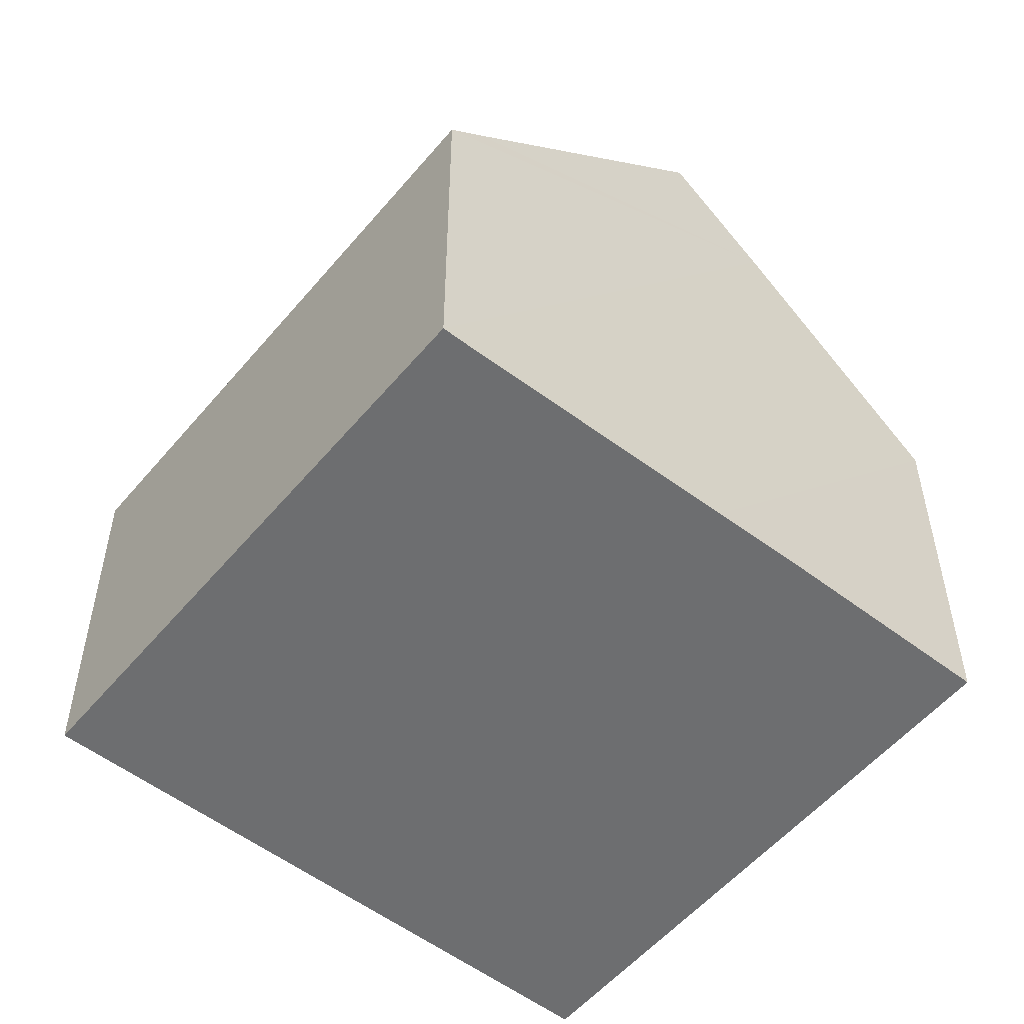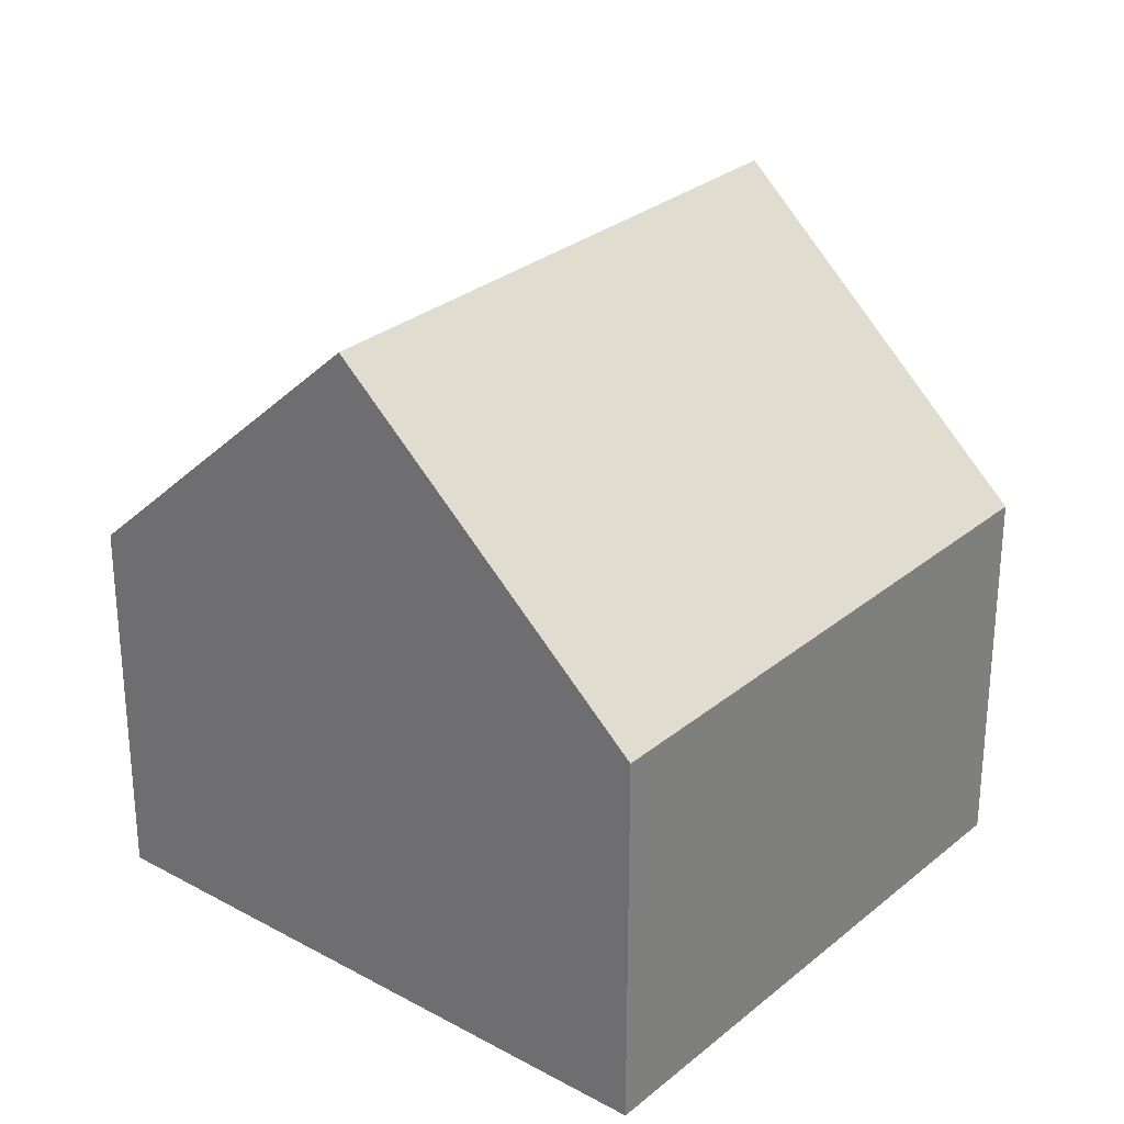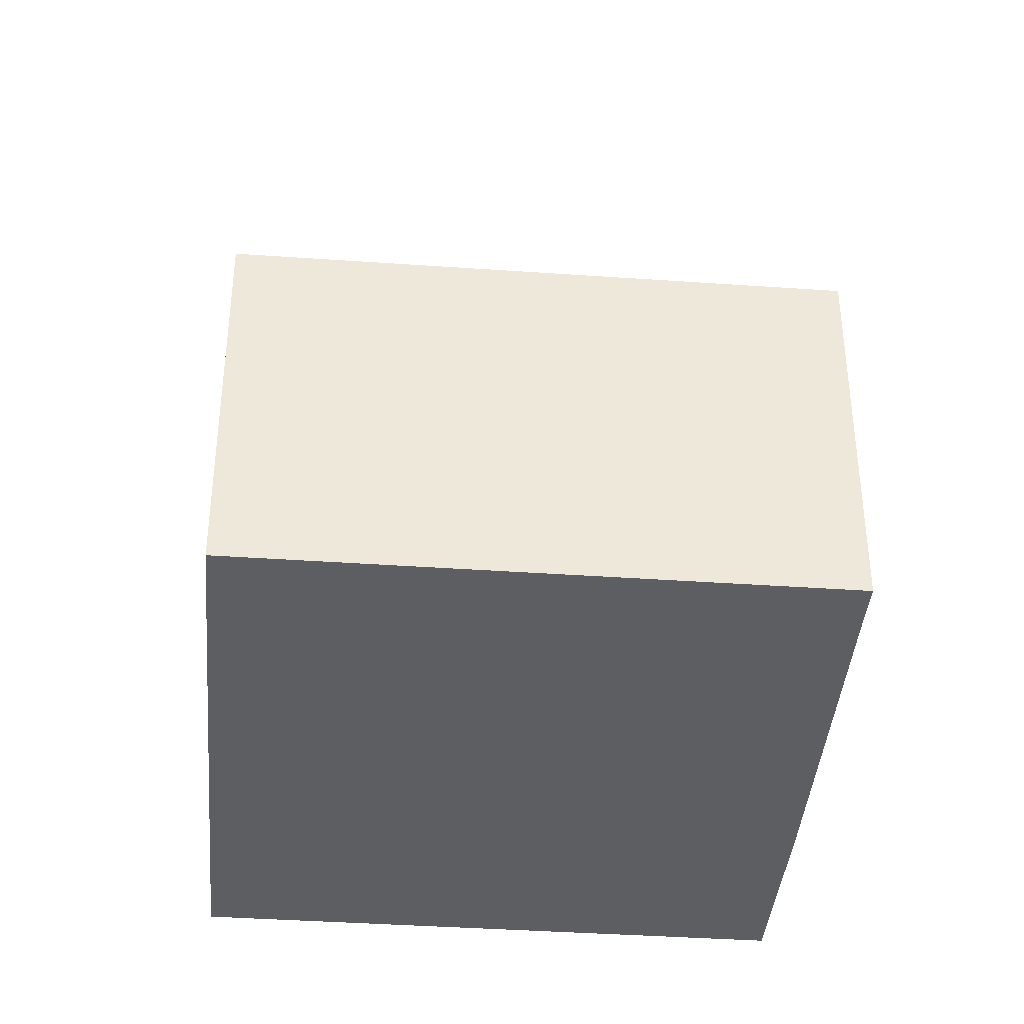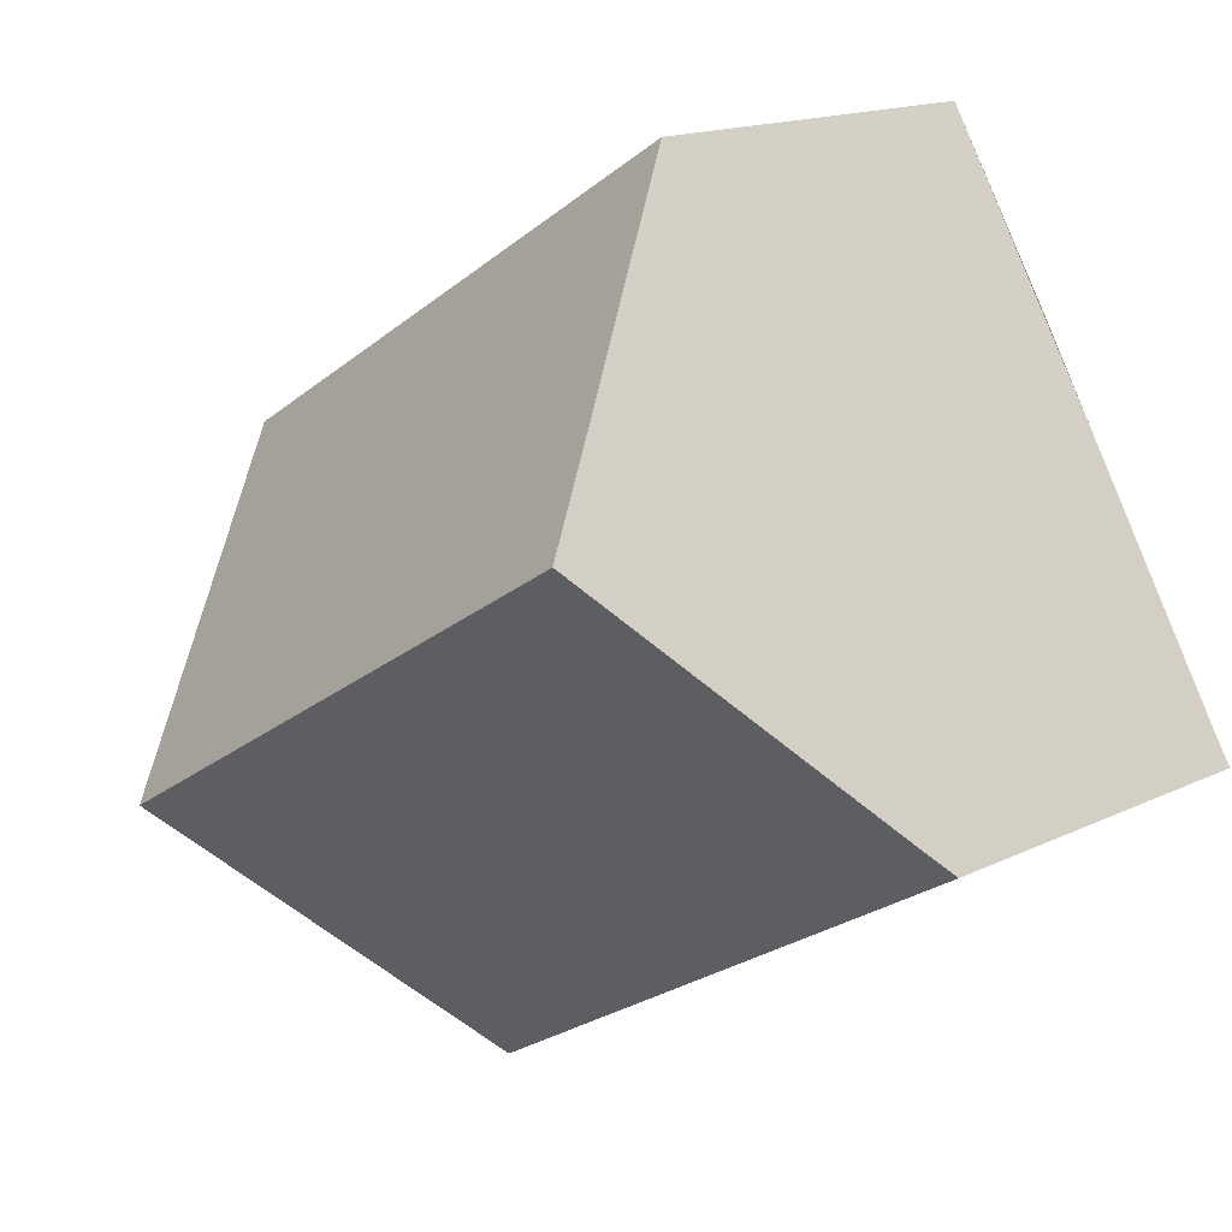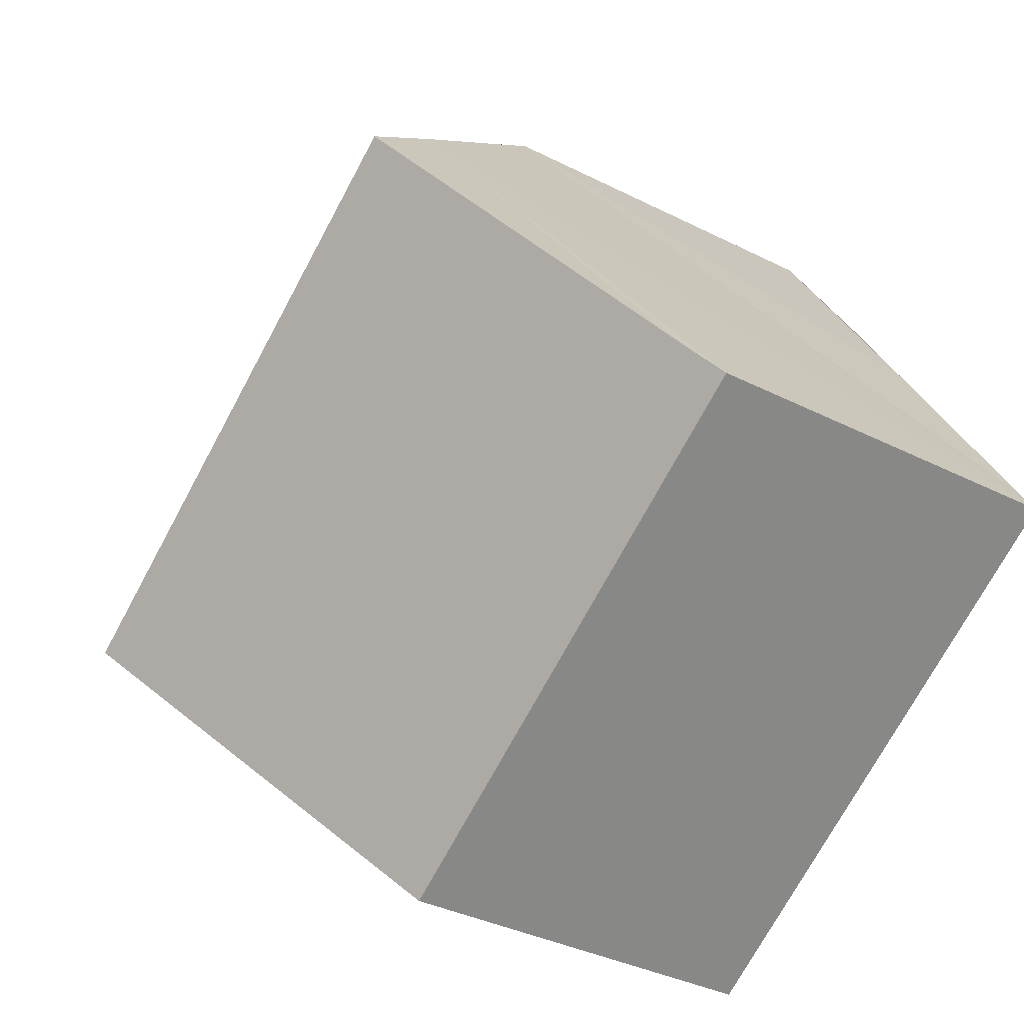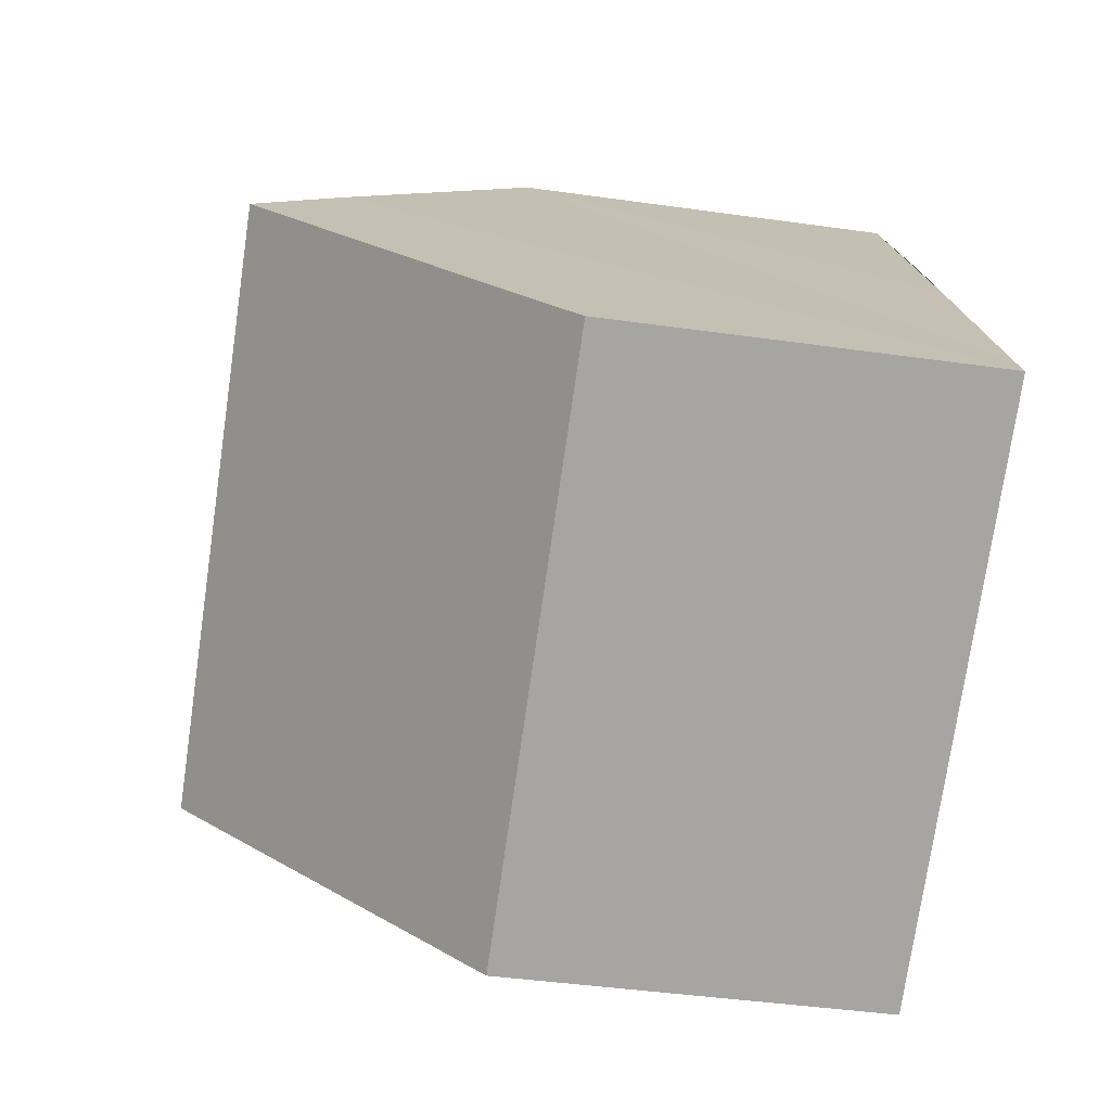
<metadata>
{"format":"obj","ext":"obj","renderer":"f3d","projection":"perspective","resolution":1024,"background":"white","views":[{"elev":-54.3,"azim":-98.1,"up":"+Y"},{"elev":28.7,"azim":160.3,"up":"+Y"},{"elev":-39.2,"azim":-154.0,"up":"+Y"},{"elev":15.8,"azim":-135.5,"up":"+Z"},{"elev":-36.2,"azim":-123.5,"up":"+Z"},{"elev":-42.6,"azim":-99.6,"up":"+Z"}]}
</metadata>
<code>
v  9.543 9.304 -0.502
v  4.558 5.306 7.725
v  11.85 5.306 3.342
v  2.265 9.304 3.871
v  2.991 8.018 5.117
v  0 5.305 3.248e-16
v  7.233 5.306 -4.346
v  0.267 5.767 0.443
v  0 0 0
v  0.267 -2.713e-17 0.443
v  2.265 -2.37e-16 3.871
v  4.558 -4.73e-16 7.725
v  2.991 -3.133e-16 5.117
v  11.85 -2.046e-16 3.342
v  9.543 3.074e-17 -0.502
v  7.233 2.661e-16 -4.346
g defaultobject
f 1 2 3
f 2 1 4
f 2 4 5
f 6 1 7
f 1 6 8
f 1 8 4
f 8 5 4
f 5 8 6
f 5 6 9
f 5 9 2
f 2 9 10
f 2 10 11
f 2 11 12
f 12 11 13
f 12 3 2
f 3 12 14
f 3 7 1
f 7 3 14
f 7 14 15
f 7 15 16
f 16 6 7
f 6 16 9
f 13 14 12
f 14 13 15
f 15 13 11
f 15 11 10
f 15 10 16
f 16 10 9

</code>
